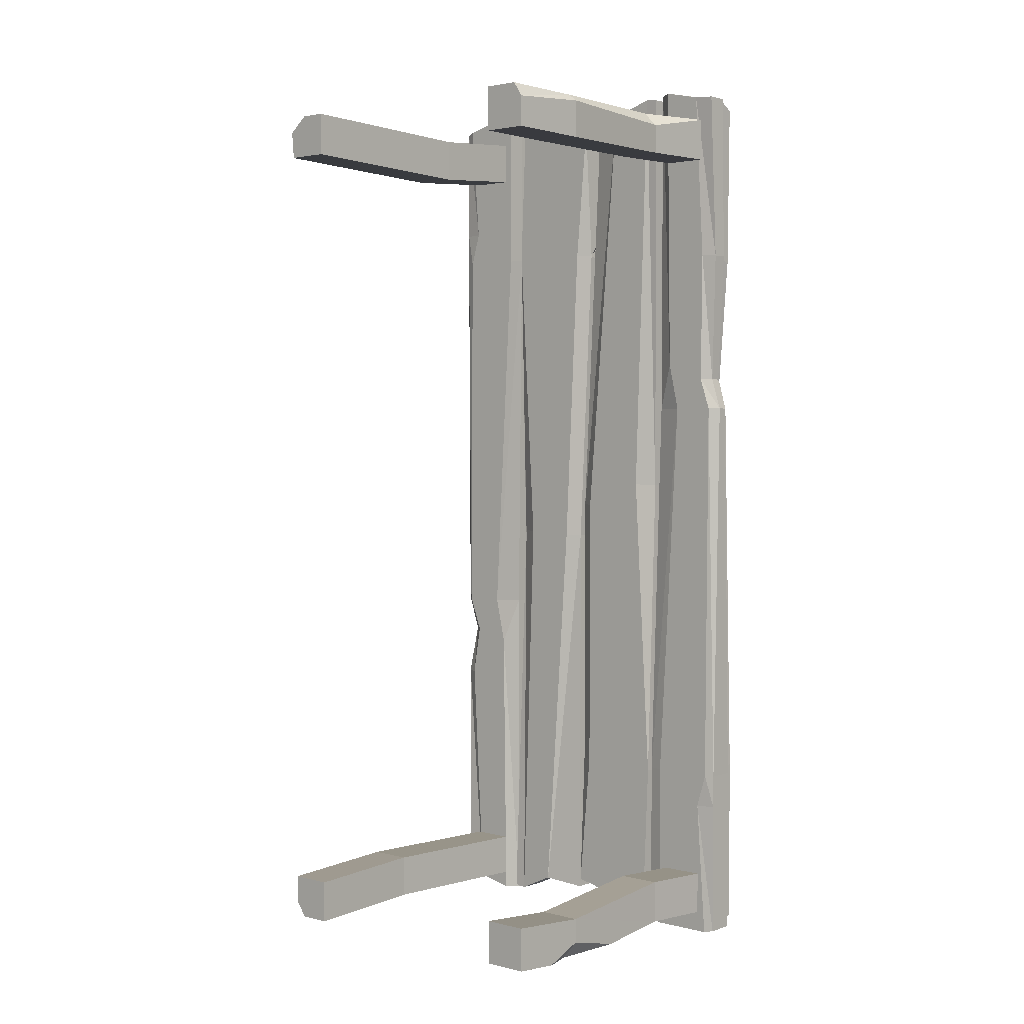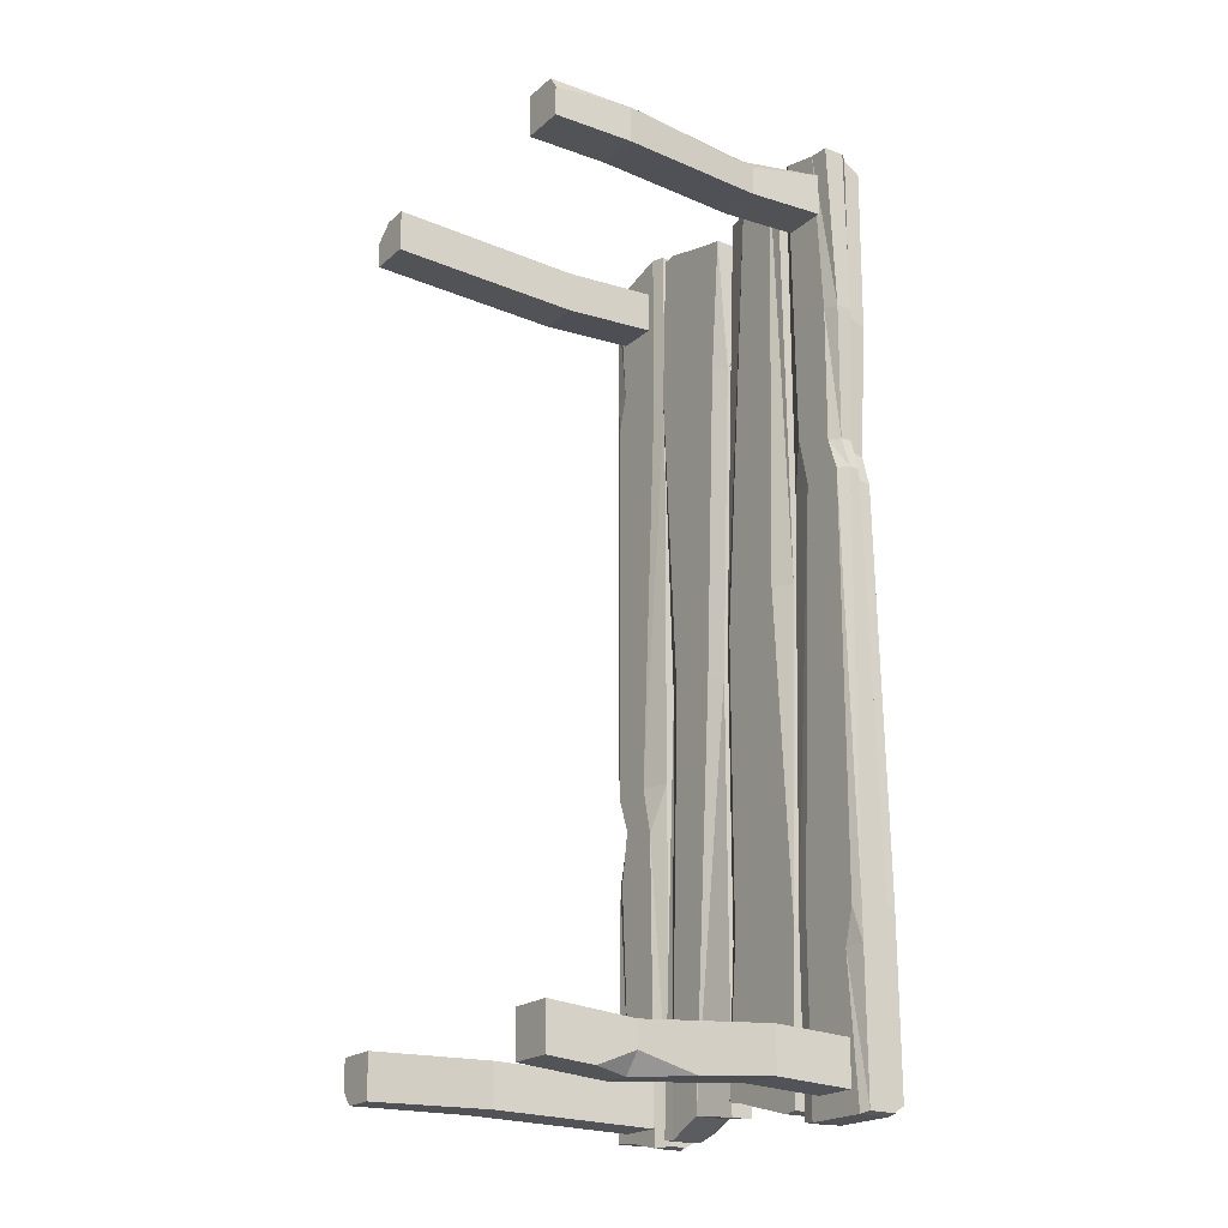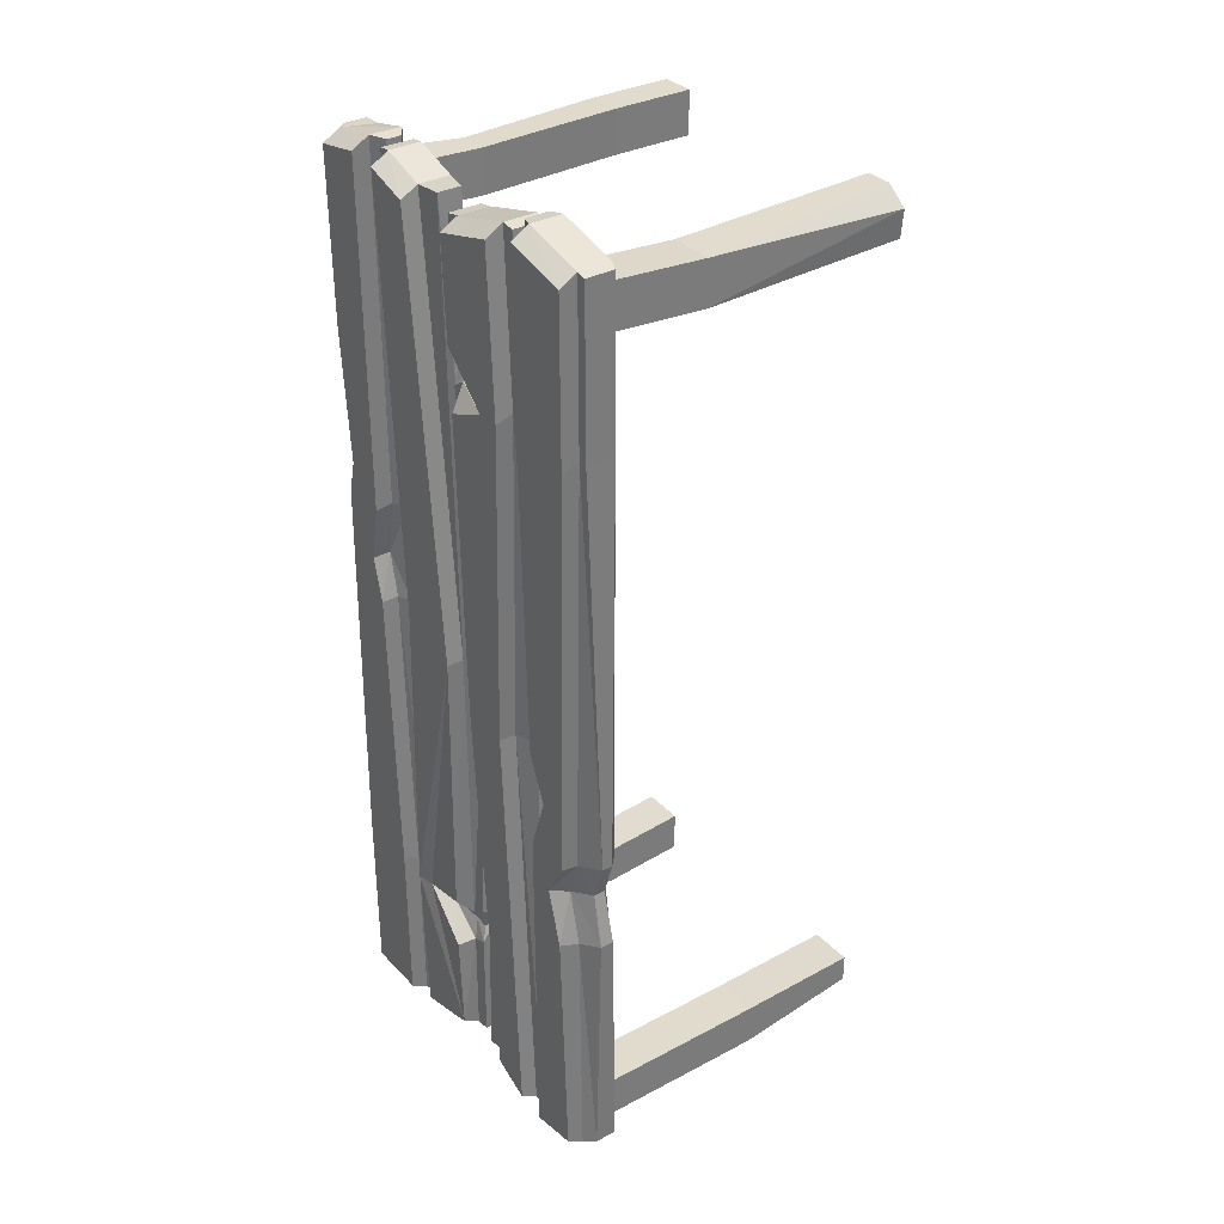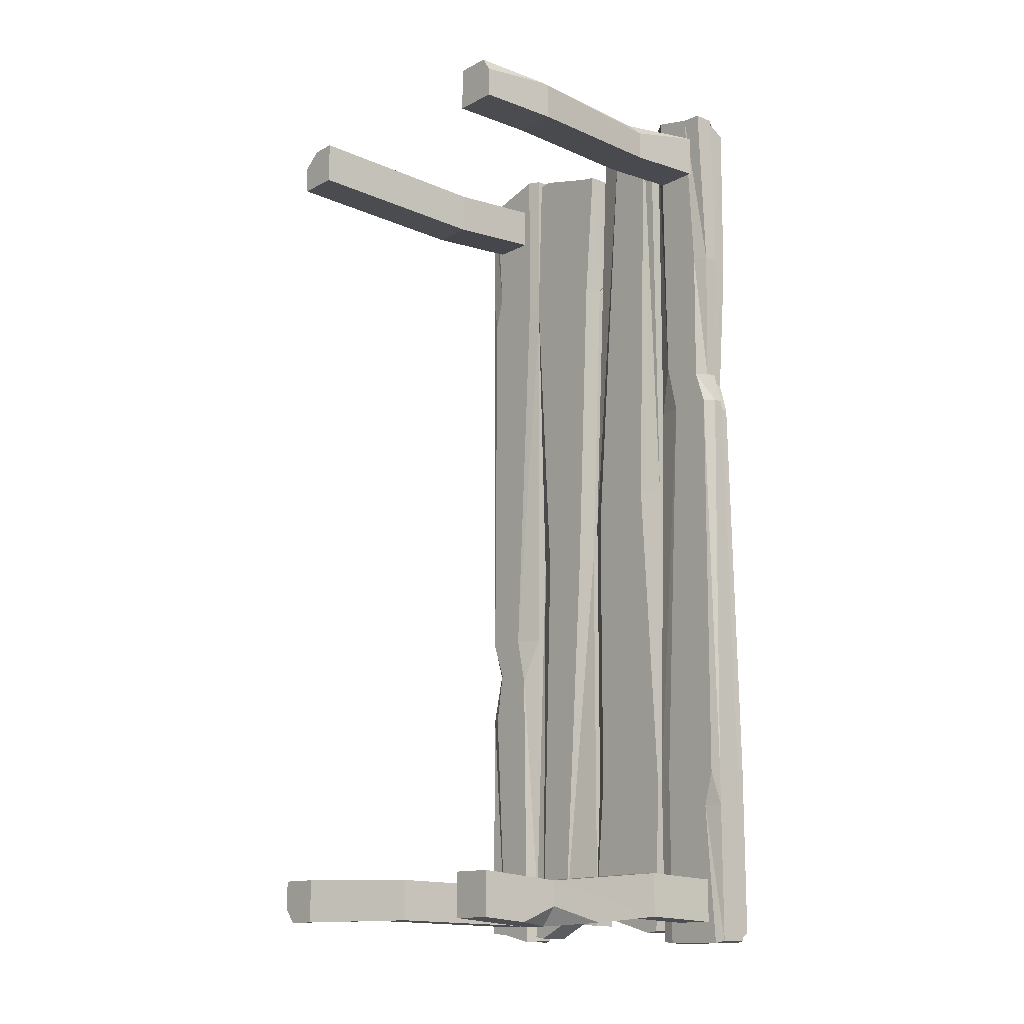
<metadata>
{"format":"obj","ext":"obj","renderer":"f3d","projection":"perspective","resolution":1024,"background":"white","views":[{"elev":2.6,"azim":41.1,"up":"+Z"},{"elev":-20.9,"azim":55.8,"up":"+Z"},{"elev":33.4,"azim":-126.1,"up":"+Z"},{"elev":-13.8,"azim":49.0,"up":"+Z"}]}
</metadata>
<code>
v 37.08 -50.83 -123.2
v 50.26 -50.83 -123.2
v 37.08 41.45 -123.2
v 50.26 41.45 -123.2
v 37.08 41.45 -136.4
v 50.26 41.45 -136.4
v 37.08 -50.83 -136.4
v 50.26 -50.83 -136.4
v 37.08 -50.83 131.5
v 47.47 -50.83 131.5
v 37.08 41.45 131.5
v 50.26 41.45 131.5
v 37.08 41.45 118.4
v 50.26 41.45 118.4
v 37.08 -50.83 118.4
v 50.26 -50.83 118.4
v -49.85 -50.83 -123.2
v -36.68 -50.83 -123.2
v -49.85 41.45 -123.2
v -36.68 41.45 -123.2
v -49.85 41.45 -136.4
v -36.68 41.45 -136.4
v -49.85 -50.83 -132
v -36.68 -50.83 -136.4
v -50.59 -50.83 126.7
v -36.68 -50.83 131.5
v -49.85 41.45 131.5
v -36.68 41.45 131.5
v -49.85 41.45 118.4
v -36.68 41.45 118.4
v -49.85 -50.83 118.4
v -36.68 -50.83 118.4
v 48.96 -26.8 130.9
v 38.57 -26.8 130.9
v 38.57 -26.8 117.7
v 51.75 -26.8 117.7
v 43.87 18.47 131.5
v 35.19 18.47 131.5
v 35.19 18.47 118.3
v 48.37 18.47 118.3
v -36.34 10.45 129.3
v -49.52 10.45 129.3
v -49.52 10.45 116.1
v -36.34 10.45 116.1
v -38.01 -11.59 -122
v -51.19 -11.59 -122
v -51.19 -11.59 -135.1
v -38.01 -11.59 -135.1
v 49.47 17.88 -122
v 36.29 17.88 -122
v 36.29 17.88 -135.1
v 49.47 17.88 -135.1
v 50.6 -25.01 -125.5
v 37.42 -25.01 -125.5
v 37.42 -25.01 -138.6
v 45.75 -25.01 -138.6
v 48.37 18.47 127.2
v 51.75 -26.8 128.8
v 50.26 -50.83 127.3
v 37.08 -50.83 127.3
v 38.57 -26.8 126.7
v 35.19 18.47 127.2
v 37.08 41.45 127.3
v 50.26 41.45 127.3
v -44.44 -50.83 131.5
v 50.18 -6.55 -137.4
v 50.6 -25.01 -132.9
v 50.45 -36.71 -137.6
v -46.32 -50.83 -136.4
v 54.41 41.21 138.8
v 32.47 43.96 141.5
v 55.86 42.27 -142.3
v 29.82 42.27 -142.3
v 55.86 50.83 -142.3
v 29.82 49.27 -142.3
v 54.41 47.74 138.8
v 32.47 48.42 141.5
v 55.86 50.83 -89.34
v 55.86 42.27 -89.34
v 29.82 42.27 -89.34
v 29.82 49.53 -89.34
v 32.47 43.7 35.09
v 56.63 43.79 35.09
v 56.63 46.91 35.09
v 32.47 48.42 35.09
v 53.11 41.21 -142.9
v 53.11 50.83 -142.9
v 53.11 50.83 -89.34
v 50.54 50.83 35.6
v 51.67 50.83 139.2
v 48.2 41.21 139.2
v 53.89 41.21 35.09
v 53.11 41.21 -89.34
v 34.21 41.21 -142.9
v 34.21 50.83 -142.9
v 34.21 50.83 -89.34
v 36.85 50.83 35.09
v 36.85 50.83 141.9
v 36.51 41.21 141.9
v 41.03 41.21 35.06
v 34.21 41.21 -89.34
v 32.47 48.75 18.32
v 39.74 50.83 17.92
v 32.47 49.01 4.638
v 36.85 50.83 4.455
v 37.73 41.21 49.96
v 32.47 43.73 48.33
v 55.86 42.27 -99.8
v 50.05 41.21 -99.94
v 31.48 41.21 140.2
v 5.437 43.86 137.1
v 27.04 41.21 -138.9
v -0.9775 41.21 -133.4
v 27.04 50.83 -138.9
v -0.9775 50.83 -133.4
v 31.48 50.83 140.2
v 5.437 50.83 137.1
v -1.282 43.86 1.421
v 29.39 44.42 8.822
v 29.39 48.29 8.822
v -1.282 47.2 1.421
v -1.394 43.86 -89.45
v 29.04 41.21 -90.44
v 29.04 50.83 -90.44
v -1.348 50.83 -86.56
v 3.35 41.21 -134.1
v 3.35 50.83 -134.1
v 2.97 50.83 -89.56
v 3.082 50.83 1.304
v 14.34 50.83 136.3
v 14.34 41.21 136.3
v 3.082 41.21 1.304
v 2.97 41.21 -89.56
v 23.22 41.21 -139.4
v 23.22 50.83 -139.4
v 25.25 50.83 -90.34
v 22.17 50.83 8.923
v 27.74 50.83 140.7
v 27.74 41.21 140.7
v 23.37 41.21 8.983
v 25.25 41.21 -90.34
v -1.319 50.83 -98.25
v 3.009 50.83 -99.93
v 14.39 50.83 -90.72
v -0.2668 49.2 -93.48
v 4.091 49.2 -93.34
v -54.41 41.21 -138.8
v -32.47 43.96 -141.5
v -55.86 42.27 137.3
v -29.82 42.27 142.3
v -55.86 50.83 137.3
v -29.82 49.27 142.3
v -54.41 47.74 -138.8
v -32.47 48.42 -141.5
v -55.86 50.83 89.34
v -55.86 42.27 89.34
v -29.82 42.27 89.34
v -29.82 49.53 89.34
v -32.47 43.7 -35.09
v -56.63 43.79 -35.09
v -56.63 46.91 -35.09
v -32.47 48.42 -35.09
v -53.11 41.21 137.9
v -53.11 50.83 137.9
v -53.11 50.83 89.34
v -50.54 50.83 -35.61
v -51.67 50.83 -139.2
v -48.2 41.21 -139.2
v -53.89 41.21 -35.09
v -53.11 41.21 89.34
v -34.2 41.21 142.9
v -34.2 50.83 142.9
v -34.2 50.83 89.34
v -36.85 50.83 -35.09
v -36.85 50.83 -141.9
v -36.51 41.21 -141.9
v -41.03 41.21 -35.06
v -34.2 41.21 89.34
v -32.47 48.75 -18.32
v -39.74 50.83 -17.92
v -32.47 49.01 -4.639
v -36.85 50.83 -4.455
v -37.73 41.21 -49.96
v -32.47 43.73 -48.33
v -55.86 42.27 99.8
v -50.04 41.21 99.94
v -31.48 41.21 -140.2
v -3.458 43.86 -136.9
v -27.04 41.21 138.9
v 0.9779 41.21 133.4
v -27.04 50.83 138.9
v 0.9779 50.83 133.4
v -31.48 50.83 -140.2
v -3.458 50.83 -136.9
v -3.328 43.86 -9.75
v -29.39 44.42 -8.823
v -29.39 48.29 -8.823
v -3.328 47.2 -9.75
v 1.394 43.86 89.45
v -29.04 41.21 90.44
v -29.04 50.83 90.44
v 1.348 50.83 86.56
v -3.35 41.21 134.1
v -3.35 50.83 134.1
v -2.969 50.83 89.56
v -7.691 50.83 -9.633
v -16.3 50.83 -135.3
v -16.3 41.21 -135.3
v -7.691 41.21 -9.633
v -2.969 41.21 89.56
v -23.22 41.21 139.4
v -23.22 50.83 139.4
v -25.25 50.83 90.34
v -22.17 50.83 -8.924
v -27.74 50.83 -140.7
v -27.74 41.21 -140.7
v -23.37 41.21 -8.984
v -25.25 41.21 90.34
v 1.319 50.83 98.25
v -3.009 50.83 99.93
v -14.39 50.83 90.72
v 0.2672 49.2 93.48
v -4.09 49.2 93.34
v -32.47 48.42 -44.27
v -36.85 50.83 -44.3
v -46.96 50.83 -46.96
v -52.76 46.98 -46.46
v -52.76 43.56 -46.46
v -49.72 41.21 -46.49
v -32.47 48.42 -63.36
v -36.85 50.83 -63.45
v -50.84 50.83 -63.12
v -56.04 47.13 -62.65
v -56.04 43.1 -62.65
v -52.38 41.21 -62.74
v 32.47 48.42 45.14
v 36.85 50.83 45.17
v 47.95 50.83 45.39
v 53.73 46.99 44.89
v 53.73 43.54 44.89
v 50.66 41.21 44.92
v 32.47 48.42 87.48
v 36.85 50.83 87.66
v 51.09 50.83 86.61
v 55.54 47.32 86.17
v 55.54 42.52 86.17
v 51.09 41.21 86.35
v 53.11 55.99 -139.7
v 53.11 55.99 -87.35
v 34.21 55.99 -139.7
v 34.21 55.99 -87.35
v 50.54 55.99 34.81
v 36.85 55.99 4.356
v 40.22 55.99 17.52
v 36.85 55.99 34.31
v 47.95 55.99 44.38
v 36.85 55.99 44.17
v 51.09 55.99 84.68
v 36.85 55.99 85.71
v 51.67 55.99 136.1
v 36.85 55.99 138.7
v 23.22 55.99 -136.3
v 25.25 55.99 -88.33
v 3.35 55.99 -131.1
v 4.646 55.99 -101.2
v 19.89 55.02 -88.1
v 22.17 55.99 8.725
v 4.606 55.99 -84.1
v 3.082 55.99 1.275
v 27.74 55.99 137.6
v 14.34 55.99 133.3
v -53.11 55.99 134.8
v -53.11 55.99 87.35
v -34.2 55.99 139.7
v -34.2 55.99 87.35
v -50.54 55.99 -34.81
v -36.85 55.99 -4.356
v -42.51 55.99 -17.52
v -36.85 55.99 -34.31
v -44.19 55.99 -45.91
v -36.85 55.99 -43.31
v -48.99 55.99 -62.48
v -36.85 55.99 -62.04
v -51.67 55.99 -136.1
v -36.85 55.99 -138.7
v -23.22 55.99 136.3
v -25.25 55.99 88.32
v -3.35 55.99 131.1
v -4.631 55.99 101.6
v -18.39 55.99 88.35
v -22.17 55.99 -8.726
v -5.32 55.99 82.95
v -7.691 55.99 -9.419
v -27.74 55.99 -137.6
v -16.3 55.99 -132.3
f 1 2 54
f 54 2 53
f 3 4 5
f 5 4 6
f 7 8 1
f 1 8 2
f 67 68 56
f 7 1 55
f 55 1 54
f 9 10 34
f 34 10 33
f 63 64 13
f 13 64 14
f 35 36 15
f 15 36 16
f 15 16 60
f 60 16 59
f 59 16 58
f 58 16 36
f 15 60 35
f 35 60 61
f 17 18 46
f 46 18 45
f 19 20 21
f 21 20 22
f 47 69 23
f 24 18 69
f 69 18 23
f 23 18 17
f 18 24 45
f 45 24 48
f 23 17 47
f 47 17 46
f 42 65 41
f 41 65 26
f 27 28 29
f 29 28 30
f 43 44 31
f 31 44 32
f 32 26 31
f 26 65 31
f 31 65 25
f 26 32 41
f 41 32 44
f 31 25 43
f 43 25 42
f 34 33 38
f 38 33 37
f 35 61 39
f 39 61 62
f 39 40 35
f 35 40 36
f 58 36 57
f 57 36 40
f 38 37 11
f 11 37 12
f 39 62 13
f 13 62 63
f 13 14 39
f 39 14 40
f 64 57 14
f 14 57 40
f 42 41 27
f 27 41 28
f 43 42 29
f 29 42 27
f 29 30 43
f 43 30 44
f 41 44 28
f 28 44 30
f 46 45 19
f 19 45 20
f 47 46 21
f 21 46 19
f 21 22 47
f 47 22 48
f 45 48 20
f 20 48 22
f 50 49 3
f 3 49 4
f 51 50 5
f 5 50 3
f 5 6 51
f 51 6 52
f 49 52 4
f 4 52 6
f 54 53 50
f 50 53 49
f 55 54 51
f 51 54 50
f 66 67 56
f 33 58 37
f 37 58 57
f 10 59 33
f 33 59 58
f 60 59 9
f 9 59 10
f 61 60 34
f 34 60 9
f 62 61 38
f 38 61 34
f 63 62 11
f 11 62 38
f 11 12 63
f 63 12 64
f 37 57 12
f 12 57 64
f 25 65 42
f 49 53 52
f 52 53 66
f 53 67 66
f 2 8 53
f 8 68 53
f 68 67 53
f 7 55 8
f 8 55 68
f 55 56 68
f 51 52 55
f 52 66 55
f 66 56 55
f 47 48 69
f 69 48 24
f 108 109 72
f 72 109 86
f 72 86 74
f 74 86 87
f 74 87 78
f 78 87 88
f 76 90 70
f 70 90 91
f 80 81 73
f 73 81 75
f 78 79 74
f 79 108 74
f 108 72 74
f 239 240 84
f 84 240 83
f 240 241 83
f 83 241 92
f 77 242 71
f 71 242 107
f 242 236 107
f 107 236 82
f 236 85 82
f 84 89 239
f 239 89 238
f 83 92 79
f 79 92 93
f 84 83 78
f 78 83 79
f 78 88 84
f 84 88 89
f 81 80 104
f 82 85 80
f 85 102 80
f 102 104 80
f 86 94 87
f 87 94 95
f 249 248 251
f 251 248 250
f 255 252 254
f 252 249 254
f 254 249 253
f 249 251 253
f 256 252 257
f 257 252 255
f 91 90 99
f 99 90 98
f 92 241 100
f 100 241 106
f 241 247 106
f 106 247 99
f 247 91 99
f 93 92 101
f 101 92 100
f 93 101 109
f 101 94 109
f 86 109 94
f 94 73 95
f 95 73 75
f 96 95 81
f 81 95 75
f 104 105 81
f 81 105 96
f 237 97 236
f 236 97 85
f 99 98 71
f 71 98 77
f 100 106 82
f 82 106 107
f 101 100 80
f 80 100 82
f 94 101 73
f 73 101 80
f 97 103 85
f 85 103 102
f 102 103 104
f 104 103 105
f 107 106 71
f 71 106 99
f 79 93 108
f 108 93 109
f 110 139 119
f 119 139 140
f 112 134 114
f 114 134 135
f 120 137 116
f 116 137 138
f 116 138 110
f 110 138 139
f 111 117 118
f 118 117 121
f 116 110 120
f 120 110 119
f 119 140 123
f 123 140 141
f 120 119 124
f 124 119 123
f 124 136 120
f 120 136 137
f 118 121 122
f 122 121 125
f 123 141 112
f 112 141 134
f 124 123 114
f 114 123 112
f 114 135 124
f 124 135 136
f 122 142 113
f 113 142 115
f 126 113 127
f 127 113 115
f 142 143 115
f 115 143 127
f 129 128 121
f 121 128 125
f 130 129 117
f 117 129 121
f 131 130 111
f 111 130 117
f 132 131 118
f 118 131 111
f 133 132 122
f 122 132 118
f 126 133 113
f 113 133 122
f 134 126 135
f 135 126 127
f 262 264 263
f 263 264 266
f 264 265 266
f 267 263 269
f 263 266 269
f 266 268 269
f 270 267 271
f 271 267 269
f 139 138 131
f 131 138 130
f 140 139 132
f 132 139 131
f 141 140 133
f 133 140 132
f 134 141 126
f 126 141 133
f 122 145 142
f 145 146 142
f 142 146 143
f 144 143 146
f 122 125 145
f 128 146 125
f 125 146 145
f 144 146 128
f 185 186 149
f 149 186 163
f 149 163 151
f 151 163 164
f 151 164 155
f 155 164 165
f 153 167 147
f 147 167 168
f 157 158 150
f 150 158 152
f 155 156 151
f 156 185 151
f 185 149 151
f 227 228 161
f 161 228 160
f 228 229 160
f 160 229 169
f 154 230 148
f 148 230 184
f 230 224 184
f 184 224 159
f 224 162 159
f 161 166 227
f 227 166 226
f 160 169 156
f 156 169 170
f 161 160 155
f 155 160 156
f 155 165 161
f 161 165 166
f 158 157 181
f 159 162 157
f 162 179 157
f 179 181 157
f 163 171 164
f 164 171 172
f 273 272 275
f 275 272 274
f 279 276 278
f 276 273 278
f 278 273 277
f 273 275 277
f 280 276 281
f 281 276 279
f 168 167 176
f 176 167 175
f 169 229 177
f 177 229 183
f 176 183 168
f 229 235 183
f 235 168 183
f 170 169 178
f 178 169 177
f 170 178 186
f 178 171 186
f 163 186 171
f 171 150 172
f 172 150 152
f 173 172 158
f 158 172 152
f 181 182 158
f 158 182 173
f 225 174 224
f 224 174 162
f 176 175 148
f 148 175 154
f 177 183 159
f 159 183 184
f 178 177 157
f 157 177 159
f 171 178 150
f 150 178 157
f 174 180 162
f 162 180 179
f 179 180 181
f 181 180 182
f 184 183 148
f 148 183 176
f 156 170 185
f 185 170 186
f 187 216 196
f 196 216 217
f 189 211 191
f 191 211 212
f 197 214 193
f 193 214 215
f 193 215 187
f 187 215 216
f 188 194 195
f 195 194 198
f 193 187 197
f 197 187 196
f 196 217 200
f 200 217 218
f 197 196 201
f 201 196 200
f 201 213 197
f 197 213 214
f 195 198 199
f 199 198 202
f 200 218 189
f 189 218 211
f 201 200 191
f 191 200 189
f 191 212 201
f 201 212 213
f 199 219 190
f 190 219 192
f 203 190 204
f 204 190 192
f 219 220 192
f 192 220 204
f 206 205 198
f 198 205 202
f 207 206 194
f 194 206 198
f 208 207 188
f 188 207 194
f 209 208 195
f 195 208 188
f 210 209 199
f 199 209 195
f 203 210 190
f 190 210 199
f 211 203 212
f 212 203 204
f 286 288 287
f 287 288 290
f 288 289 290
f 287 290 291
f 290 292 291
f 291 292 293
f 294 291 295
f 295 291 293
f 216 215 208
f 208 215 207
f 217 216 209
f 209 216 208
f 218 217 210
f 210 217 209
f 211 218 203
f 203 218 210
f 199 222 219
f 222 223 219
f 219 223 220
f 221 220 223
f 199 202 222
f 205 223 202
f 202 223 222
f 221 223 205
f 231 225 230
f 230 225 224
f 282 280 283
f 283 280 281
f 227 226 233
f 233 226 232
f 233 234 227
f 227 234 228
f 234 235 228
f 228 235 229
f 175 231 154
f 154 231 230
f 284 282 285
f 285 282 283
f 233 232 153
f 153 232 167
f 153 147 233
f 233 147 234
f 147 168 234
f 234 168 235
f 243 237 242
f 242 237 236
f 258 256 259
f 259 256 257
f 239 238 245
f 245 238 244
f 245 246 239
f 239 246 240
f 246 247 240
f 240 247 241
f 98 243 77
f 77 243 242
f 260 258 261
f 261 258 259
f 245 244 76
f 76 244 90
f 76 70 245
f 245 70 246
f 70 91 246
f 246 91 247
f 88 87 249
f 249 87 248
f 87 95 248
f 248 95 250
f 95 96 250
f 250 96 251
f 89 88 252
f 252 88 249
f 96 105 251
f 251 105 253
f 105 103 253
f 253 103 254
f 103 97 254
f 254 97 255
f 238 89 256
f 256 89 252
f 97 237 255
f 255 237 257
f 244 238 258
f 258 238 256
f 237 243 257
f 257 243 259
f 90 244 260
f 260 244 258
f 243 98 259
f 259 98 261
f 98 90 261
f 261 90 260
f 136 135 263
f 263 135 262
f 135 127 262
f 262 127 264
f 127 143 264
f 264 143 265
f 143 144 265
f 265 144 266
f 137 136 267
f 267 136 263
f 144 128 266
f 266 128 268
f 128 129 268
f 268 129 269
f 138 137 270
f 270 137 267
f 129 130 269
f 269 130 271
f 130 138 271
f 271 138 270
f 165 164 273
f 273 164 272
f 164 172 272
f 272 172 274
f 172 173 274
f 274 173 275
f 166 165 276
f 276 165 273
f 173 182 275
f 275 182 277
f 182 180 277
f 277 180 278
f 180 174 278
f 278 174 279
f 226 166 280
f 280 166 276
f 174 225 279
f 279 225 281
f 232 226 282
f 282 226 280
f 225 231 281
f 281 231 283
f 167 232 284
f 284 232 282
f 231 175 283
f 283 175 285
f 175 167 285
f 285 167 284
f 213 212 287
f 287 212 286
f 212 204 286
f 286 204 288
f 204 220 288
f 288 220 289
f 220 221 289
f 289 221 290
f 214 213 291
f 291 213 287
f 221 205 290
f 290 205 292
f 205 206 292
f 292 206 293
f 215 214 294
f 294 214 291
f 206 207 293
f 293 207 295
f 207 215 295
f 295 215 294

</code>
